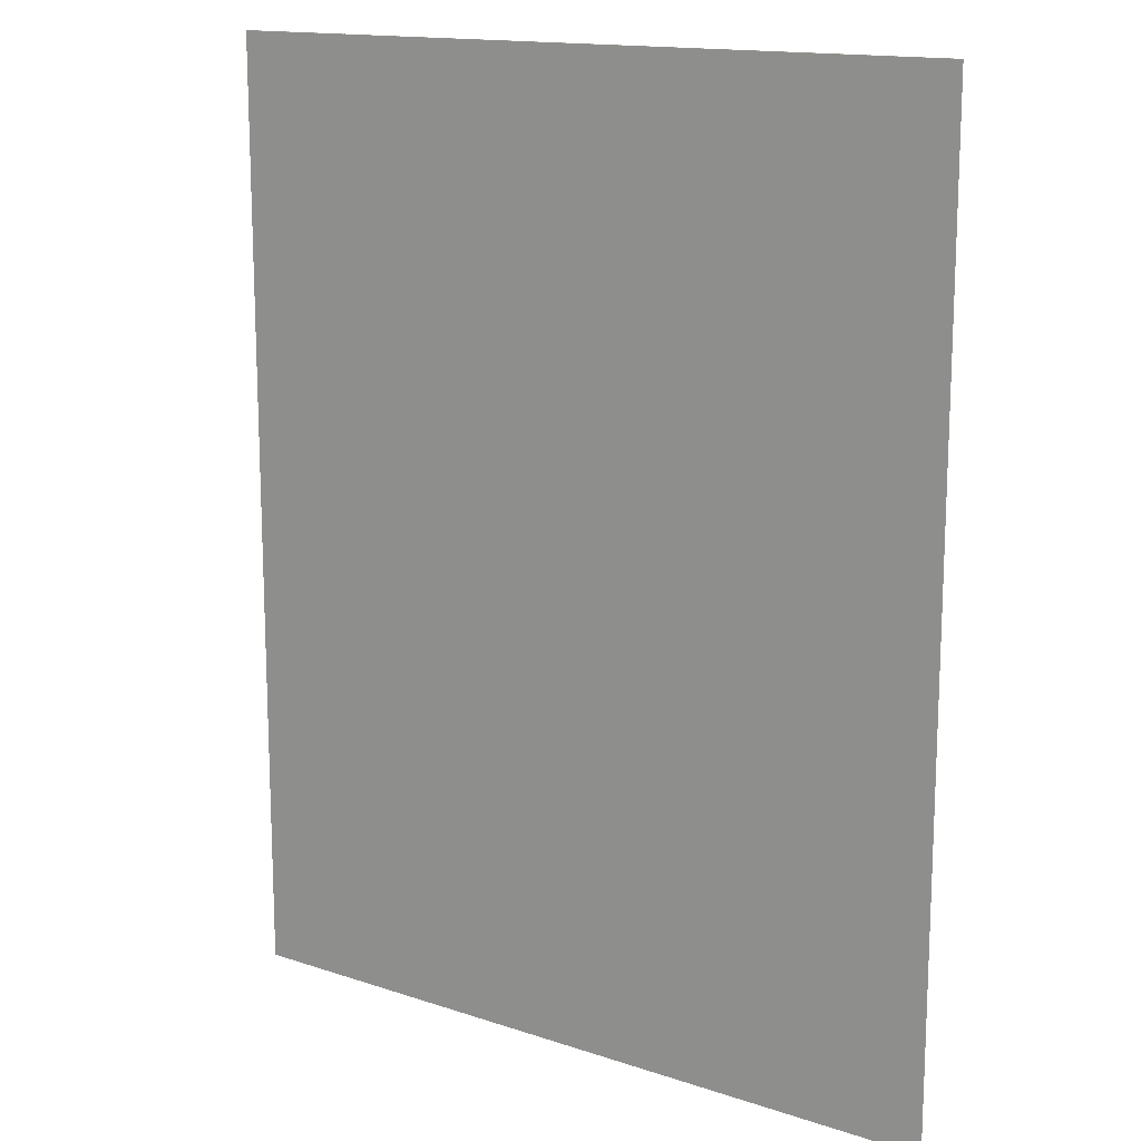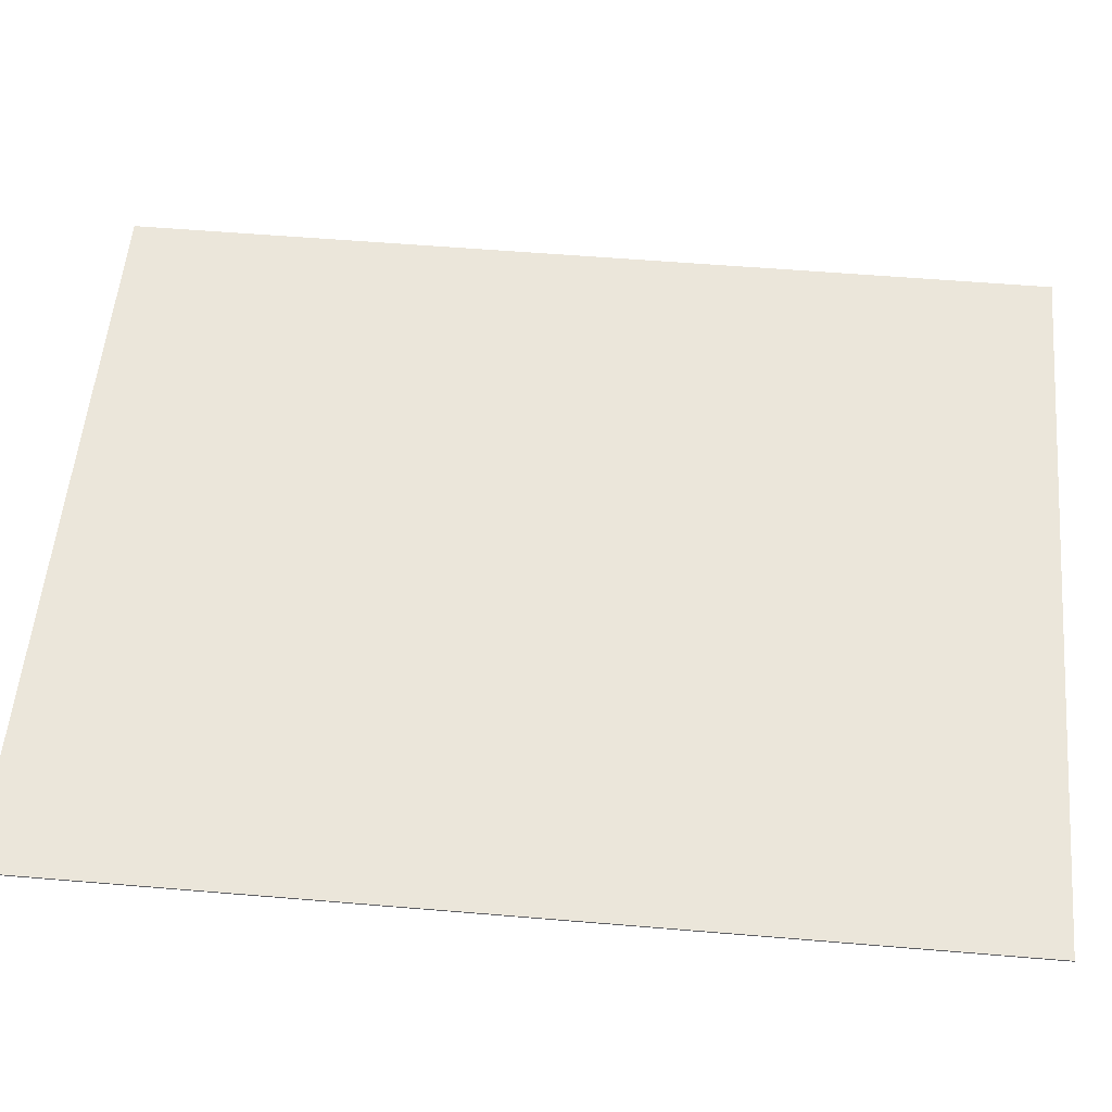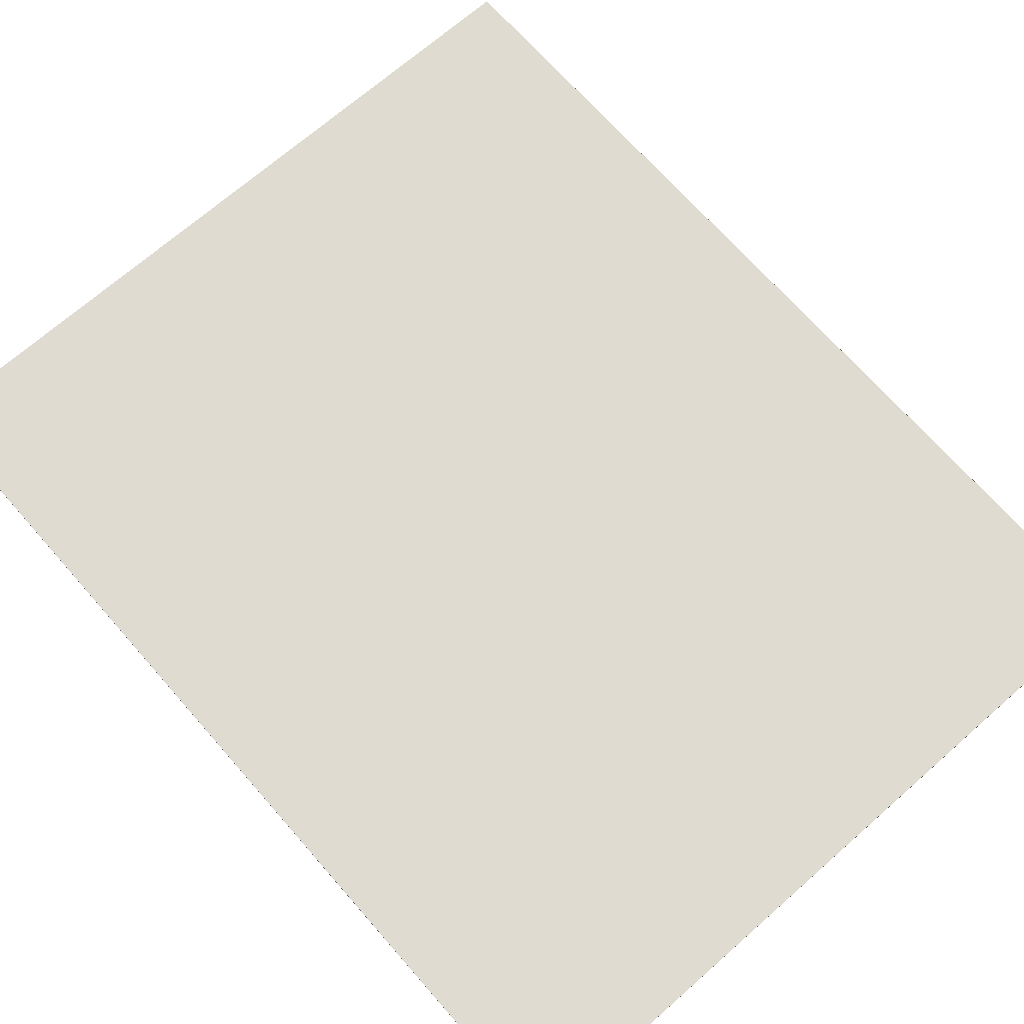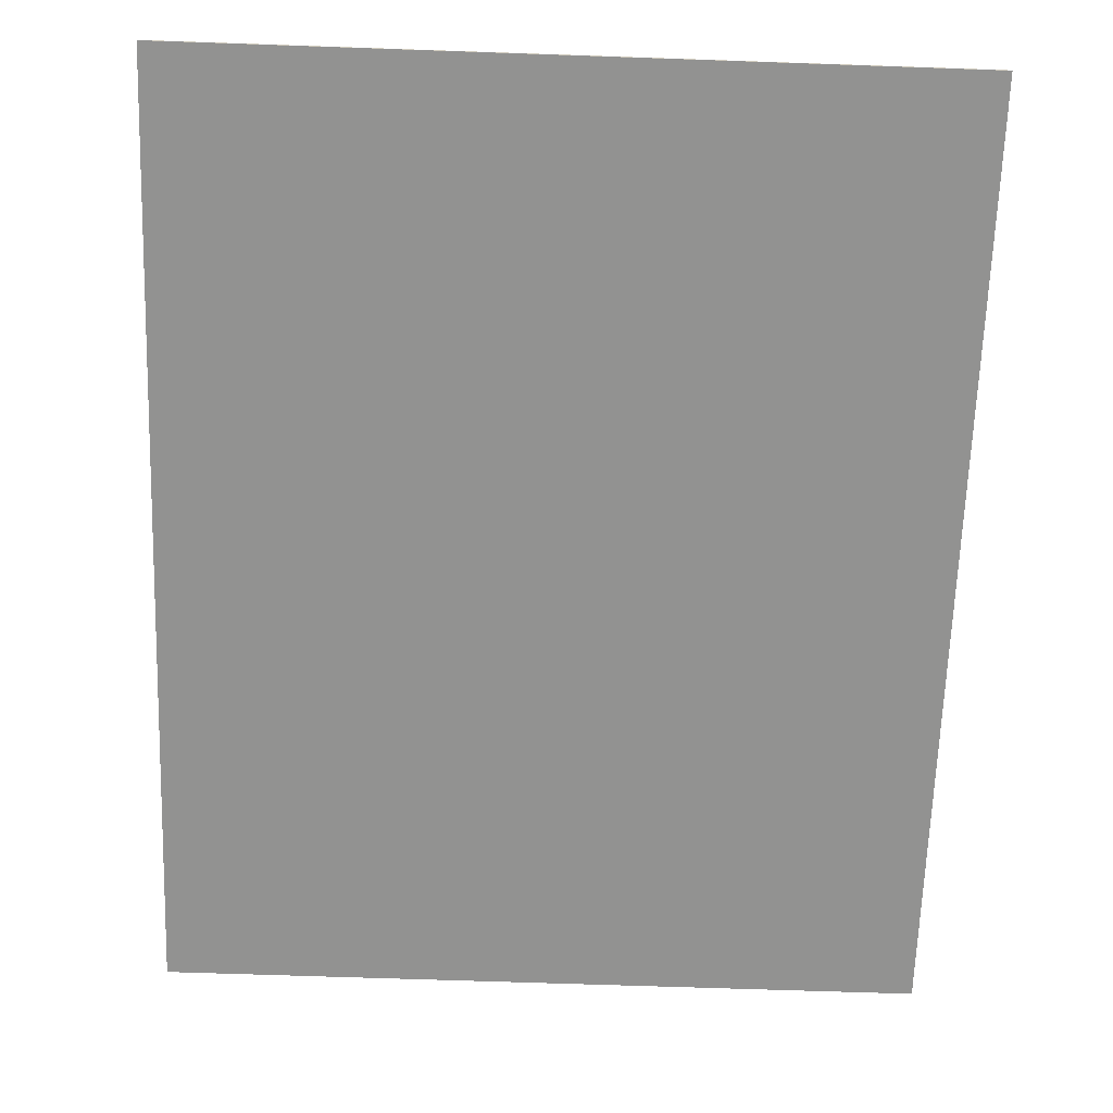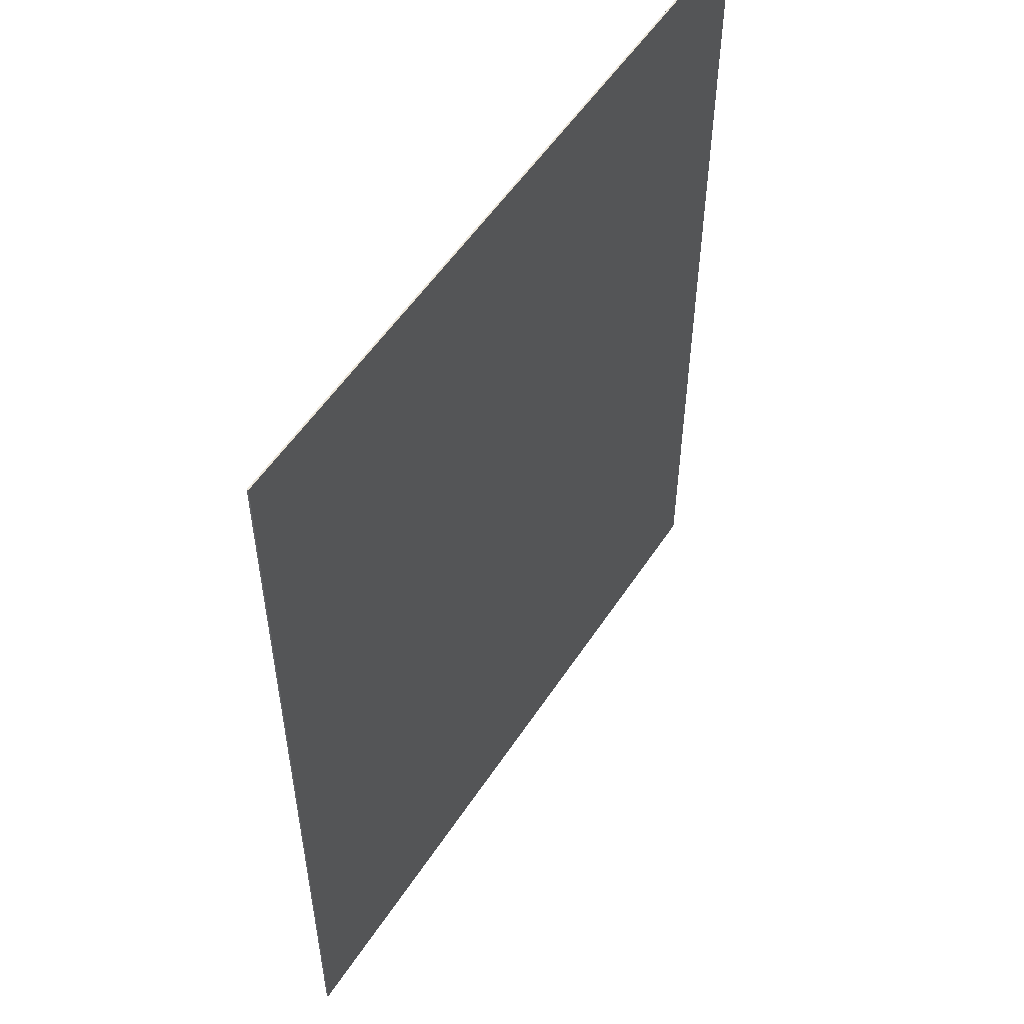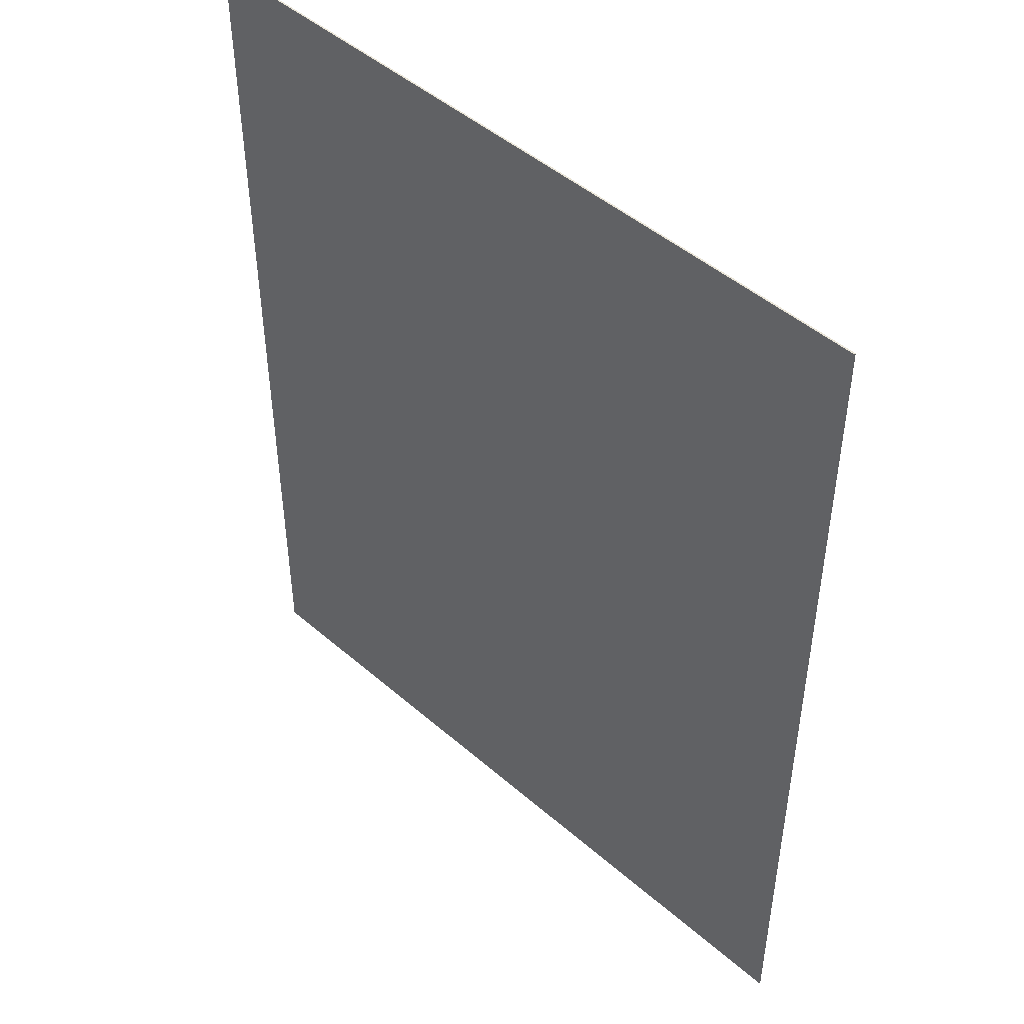
<metadata>
{"format":"obj","ext":"obj","renderer":"f3d","projection":"perspective","resolution":1024,"background":"white","views":[{"elev":14.8,"azim":-144.4,"up":"+Z"},{"elev":54.7,"azim":95.1,"up":"+Y"},{"elev":69.8,"azim":-41.3,"up":"+Y"},{"elev":-66.3,"azim":178.0,"up":"+Y"},{"elev":54.3,"azim":122.6,"up":"+Z"},{"elev":47.5,"azim":44.3,"up":"+Z"}]}
</metadata>
<code>
v -16 0.07 20
v 16 0.07 20
v 16 0.07 -20
v -16 0.07 -20
v -16 0 20
v 16 0 20
v 16 0 -20
v -16 0 -20
f 1 2 3 4
f 8 7 6 5
f 1 5 6 2
f 2 6 7 3
f 3 7 8 4
f 4 8 5 1

</code>
